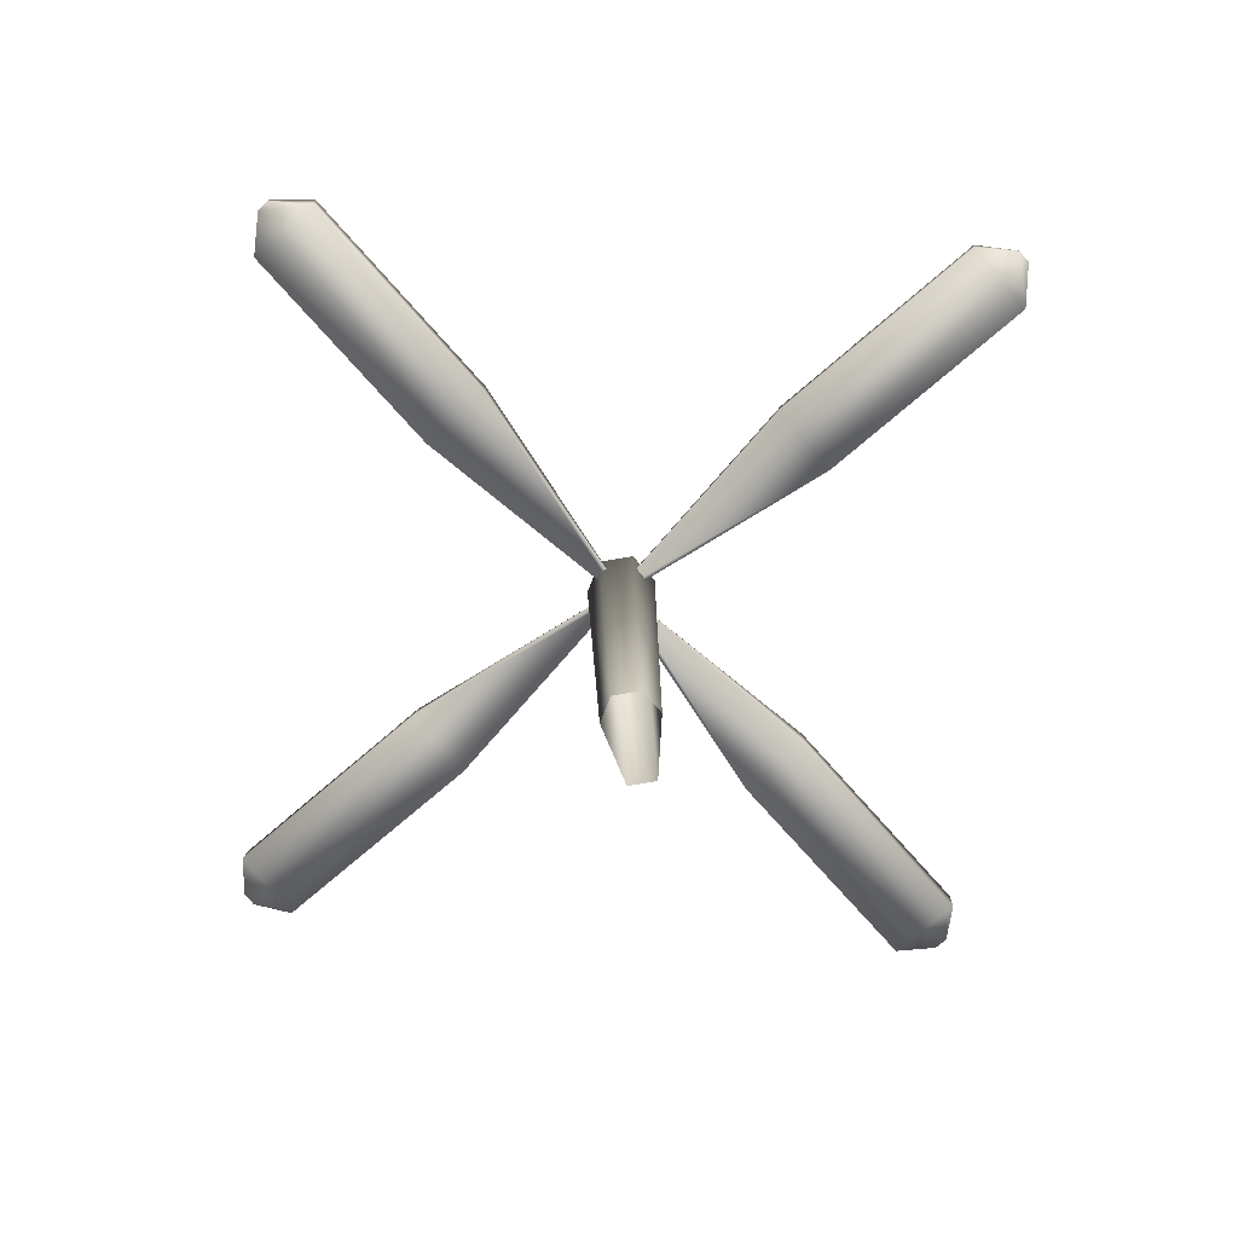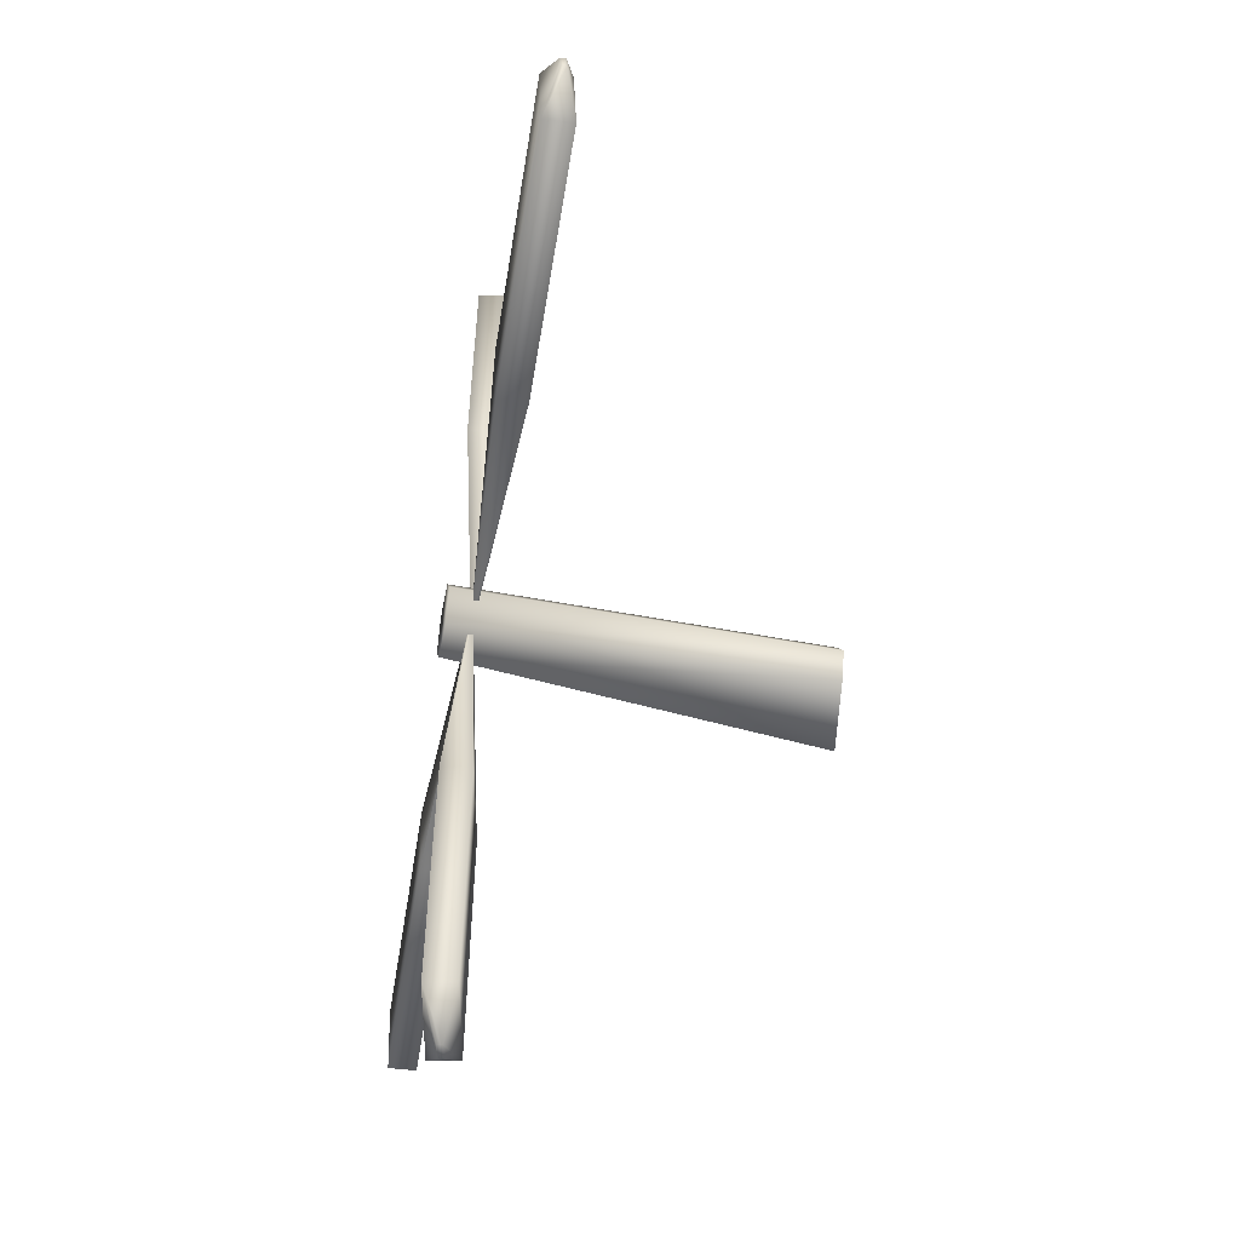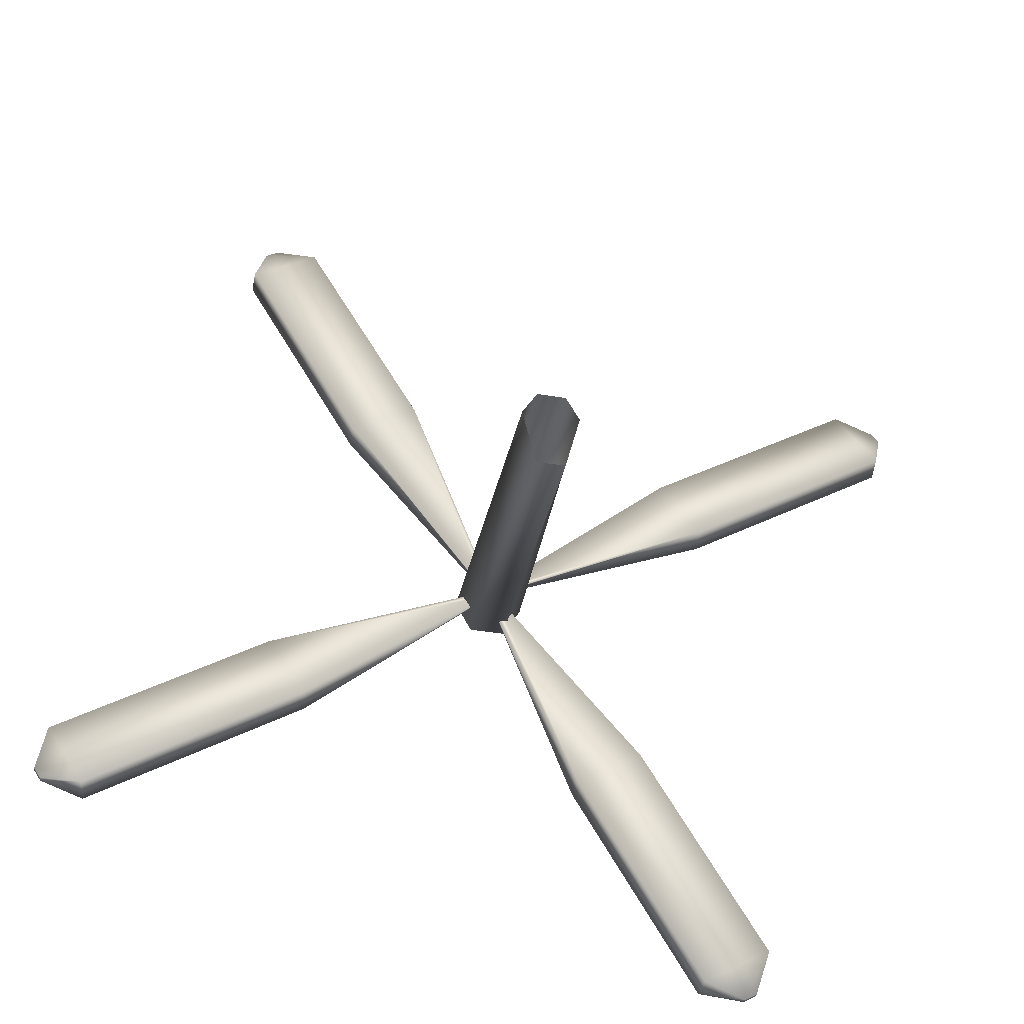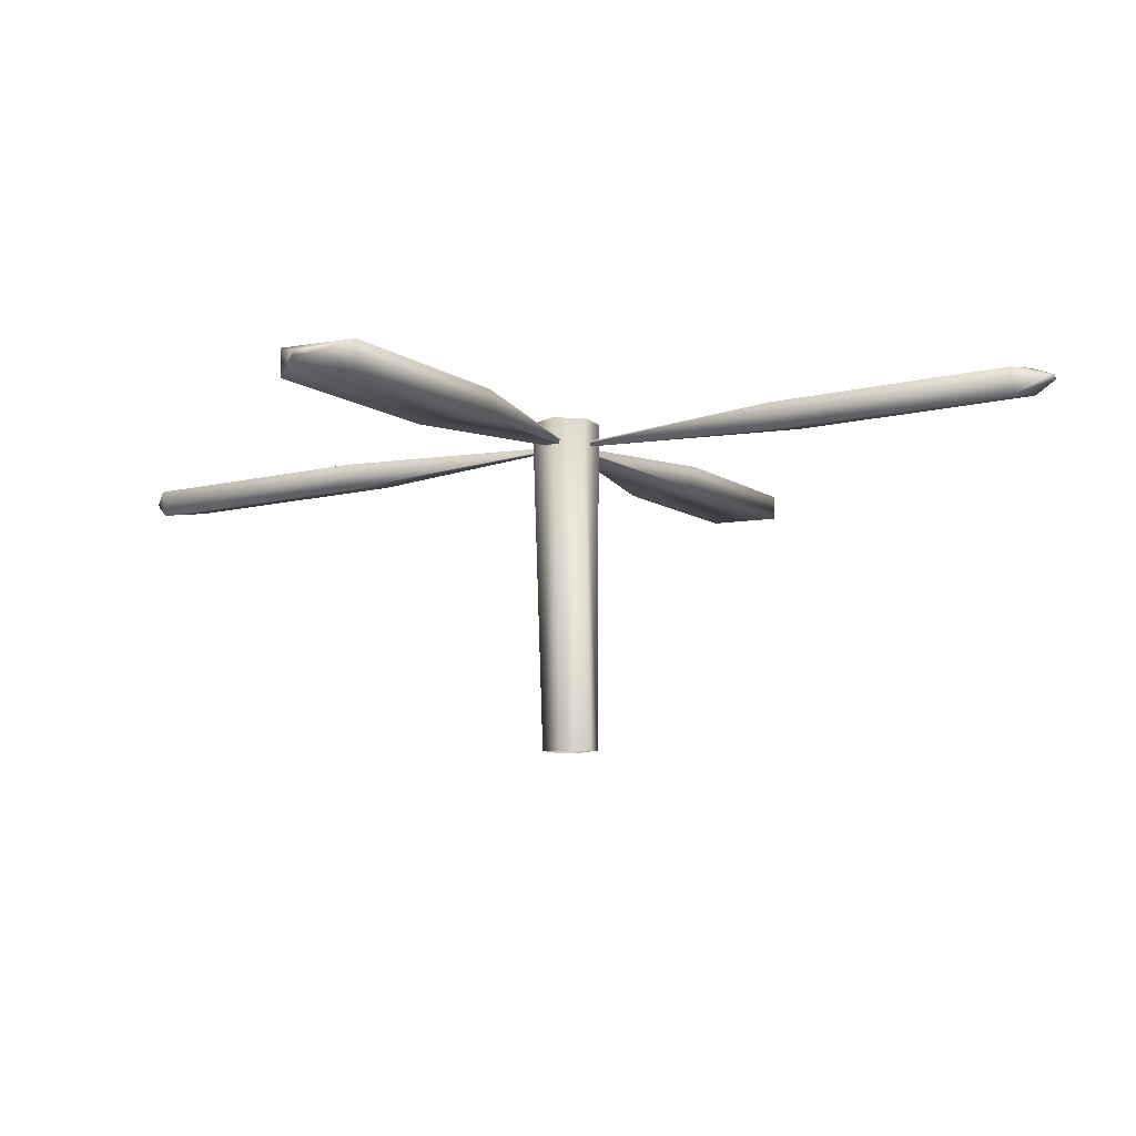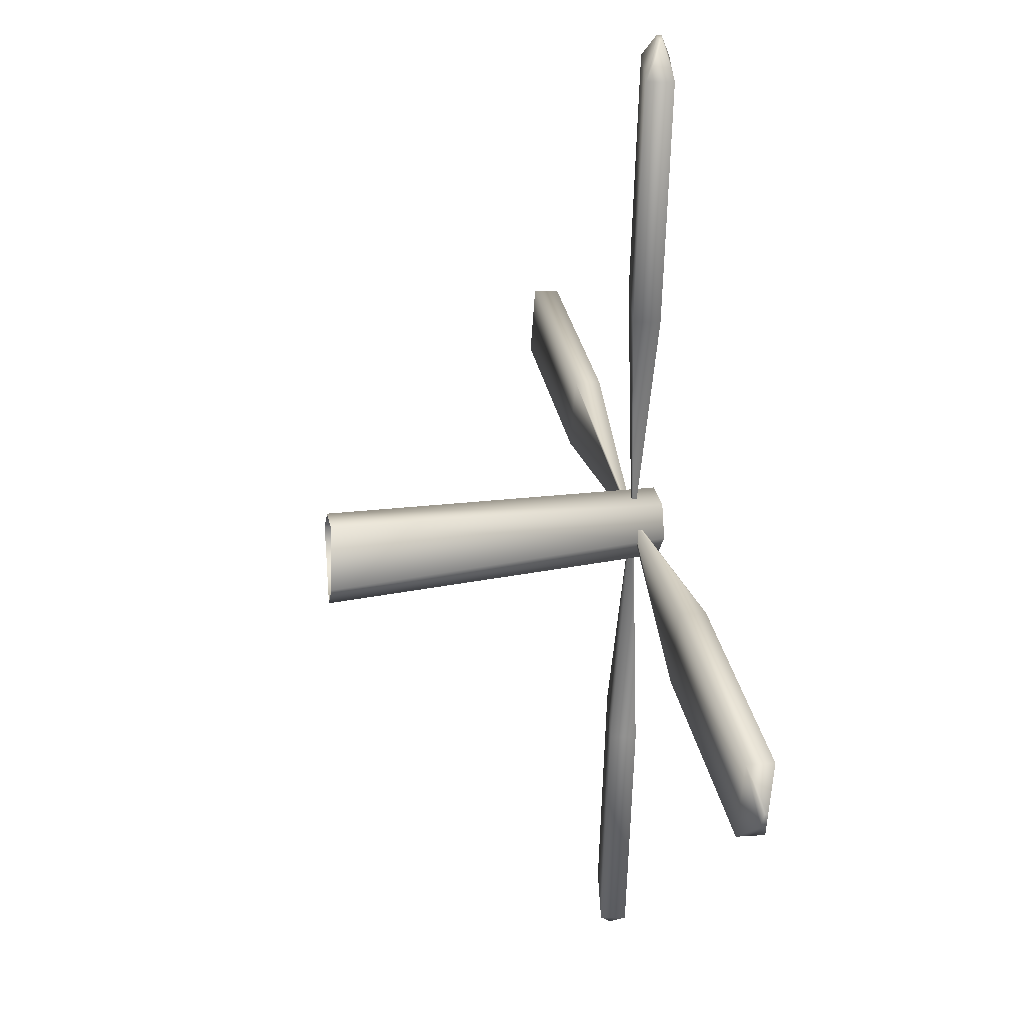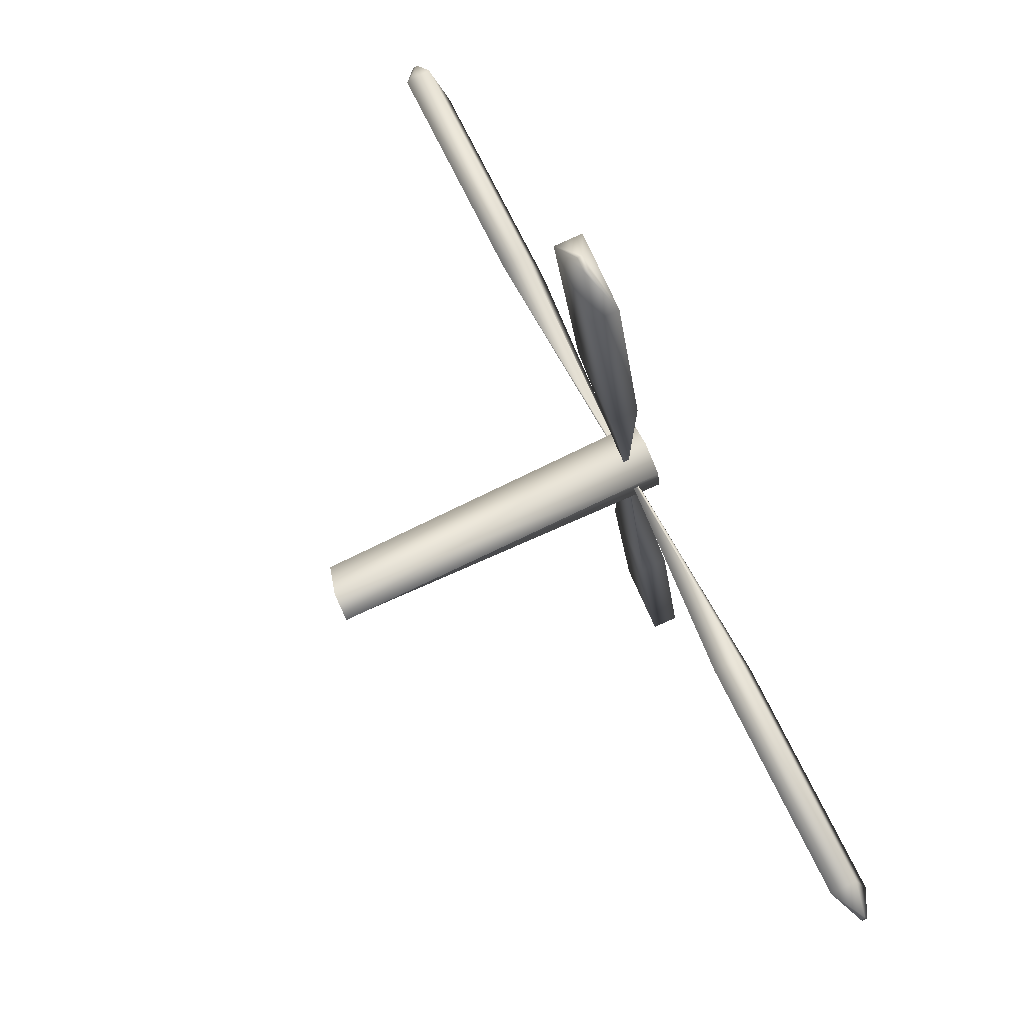
<metadata>
{"format":"obj","ext":"obj","renderer":"f3d","projection":"perspective","resolution":1024,"background":"white","views":[{"elev":-77.8,"azim":-170.4,"up":"+Z"},{"elev":4.4,"azim":83.4,"up":"+Y"},{"elev":-44.6,"azim":169.1,"up":"+Y"},{"elev":-0.8,"azim":-5.1,"up":"+Z"},{"elev":-29.4,"azim":-98.5,"up":"+Y"},{"elev":-76.3,"azim":-67.0,"up":"+Y"}]}
</metadata>
<code>
v  -4.073 -8.011 1.167
v  -2.943 -3.471 0.6243
v  -1.734 -4.203 0.7117
v  -5.282 -7.279 1.079
v  -4.073 -7.953 1.653
v  -1.734 -4.145 1.198
v  -2.943 -3.413 1.111
v  -5.282 -7.221 1.566
v  -5.072 -8.009 1.458
v  -4.853 -8.152 1.386
v  -4.853 -8.142 1.474
v  -5.072 -8.02 1.37
v  4.853 8.152 -0.4726
v  5.072 8.009 -0.545
v  4.853 8.142 -0.5609
v  5.072 8.02 -0.4567
v  1.734 4.203 0.2012
v  4.073 7.953 -0.7404
v  1.734 4.145 -0.2855
v  4.073 8.011 -0.2537
v  5.282 7.221 -0.653
v  5.282 7.279 -0.1662
v  0.0479 -0.0313 0.4407
v  2.943 3.413 -0.1981
v  -0.0479 0.0267 0.4337
v  0.0479 -0.0267 0.4792
v  2.943 3.471 0.2887
v  -0.0479 0.0313 0.4723
v  0.4809 -0.9419 -5.311
v  0.5947 0.0147 0.9014
v  0.2765 -0.53 0.9856
v  0.2206 -2.089 -5.242
v  -0.3001 -2.089 -5.242
v  -0.3601 -0.53 0.9856
v  -0.5604 -0.9419 -5.311
v  -0.6783 0.0147 0.9014
v  -0.3001 -0.4963 -5.38
v  -0.3601 0.5595 0.8171
v  0.2765 0.5595 0.8171
v  0.2206 -0.4963 -5.38
v  8.011 -4.073 1.167
v  3.471 -2.943 0.6243
v  4.203 -1.734 0.7117
v  7.279 -5.282 1.079
v  7.953 -4.073 1.653
v  3.413 -2.943 1.111
v  7.221 -5.282 1.566
v  4.145 -1.734 1.198
v  8.142 -4.853 1.474
v  8.009 -5.072 1.458
v  8.152 -4.853 1.386
v  8.02 -5.072 1.37
v  -8.009 5.072 -0.545
v  -8.152 4.853 -0.4726
v  -8.02 5.072 -0.4567
v  -8.142 4.853 -0.5609
v  -7.953 4.073 -0.7404
v  -4.203 1.734 0.2012
v  -8.011 4.073 -0.2537
v  -4.145 1.734 -0.2855
v  -7.221 5.282 -0.653
v  -7.279 5.282 -0.1662
v  0.0313 0.0479 0.4407
v  -0.0267 -0.0479 0.4337
v  -3.413 2.943 -0.1981
v  0.0267 0.0479 0.4792
v  -3.471 2.943 0.2887
v  -0.0313 -0.0479 0.4723
g Catoon_B26_fan2
f 1 2 3
f 2 1 4
f 5 6 7
f 5 7 8
f 9 10 11
f 10 9 12
f 1 3 6
f 6 5 1
f 13 14 15
f 14 13 16
f 17 18 19
f 18 17 20
f 21 18 14
f 14 18 15
f 10 4 1
f 4 10 12
f 22 13 20
f 22 16 13
f 5 9 11
f 9 5 8
f 14 22 21
f 22 14 16
f 5 11 10
f 5 10 1
f 4 9 8
f 9 4 12
f 18 13 15
f 13 18 20
f 23 19 24
f 19 23 25
f 26 27 17
f 26 17 28
f 24 26 23
f 26 24 27
f 7 25 2
f 25 7 28
f 3 25 23
f 25 3 2
f 6 26 28
f 6 28 7
f 23 6 3
f 6 23 26
f 28 19 25
f 19 28 17
f 24 18 21
f 18 24 19
f 27 22 20
f 27 20 17
f 21 27 24
f 27 21 22
f 4 7 2
f 7 4 8
f 29 30 31
f 29 31 32
f 31 33 32
f 33 31 34
f 35 34 36
f 34 35 33
f 37 36 38
f 36 37 35
f 37 39 40
f 39 37 38
f 40 39 30
f 40 30 29
f 39 34 31
f 34 38 36
f 38 34 39
f 39 31 30
f 41 42 43
f 42 41 44
f 45 46 47
f 46 45 48
f 49 50 51
f 51 50 52
f 41 43 48
f 41 48 45
f 53 54 55
f 54 53 56
f 57 58 59
f 58 57 60
f 61 57 53
f 53 57 56
f 44 51 52
f 51 44 41
f 59 62 54
f 54 62 55
f 45 50 49
f 50 45 47
f 53 62 61
f 62 53 55
f 45 51 41
f 51 45 49
f 50 47 44
f 50 44 52
f 54 57 59
f 57 54 56
f 60 63 64
f 63 60 65
f 58 66 67
f 66 58 68
f 65 66 63
f 66 65 67
f 64 46 68
f 46 64 42
f 43 64 63
f 64 43 42
f 48 68 46
f 68 48 66
f 63 48 43
f 48 63 66
f 60 68 58
f 68 60 64
f 65 57 61
f 57 65 60
f 67 59 58
f 59 67 62
f 61 67 65
f 67 61 62
f 46 44 47
f 44 46 42

</code>
